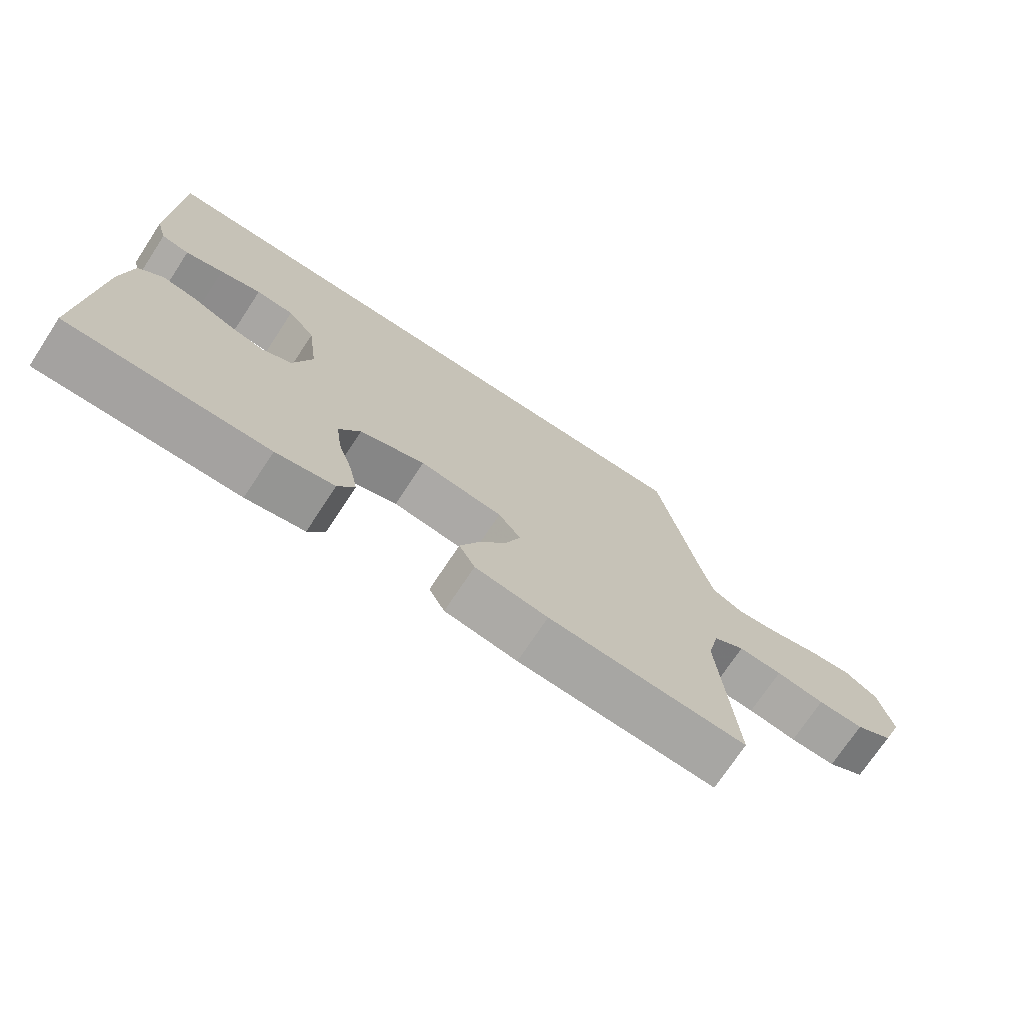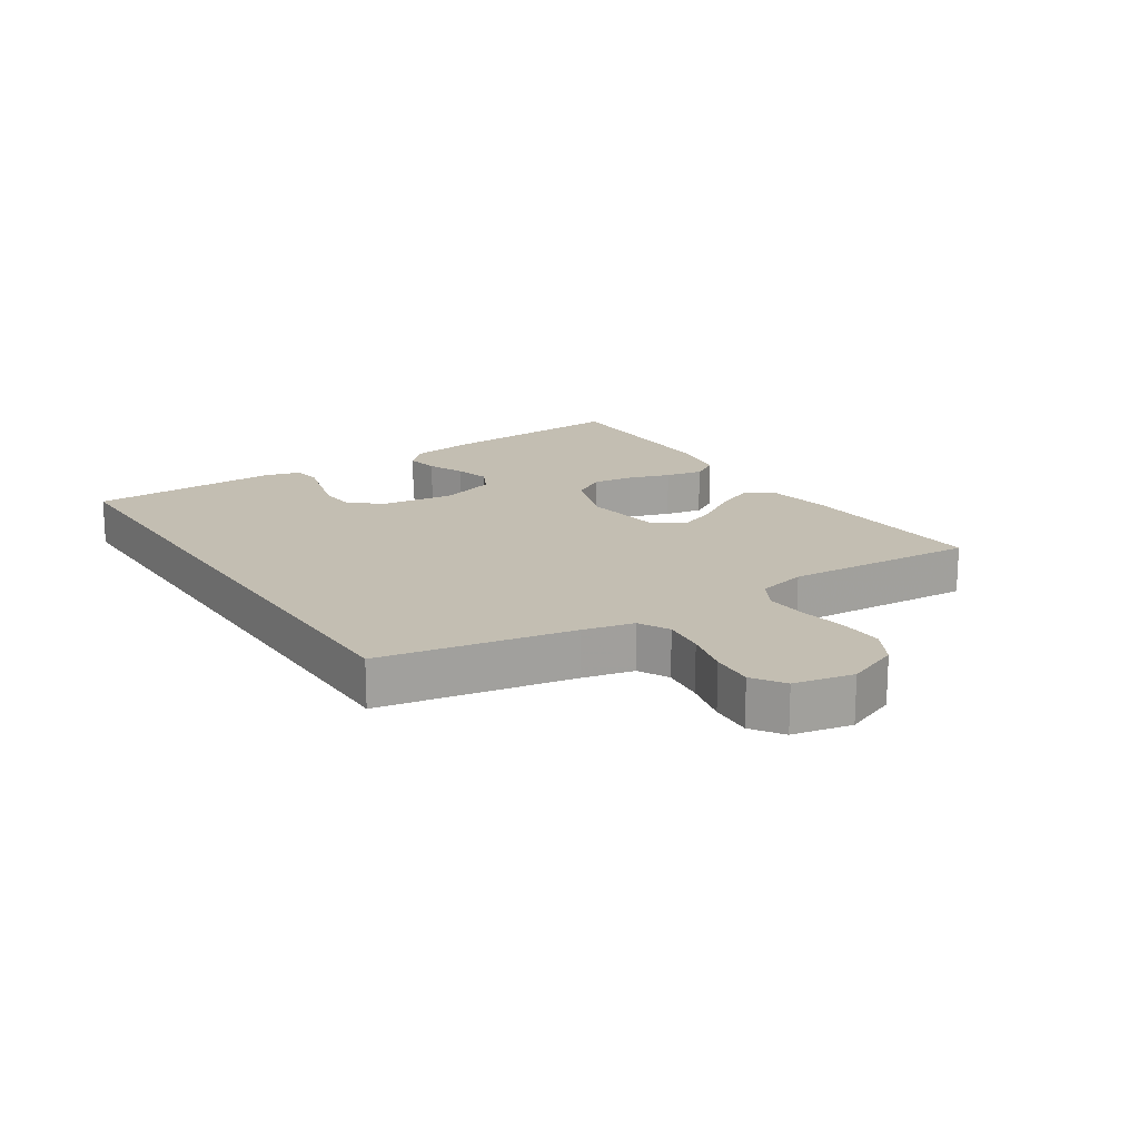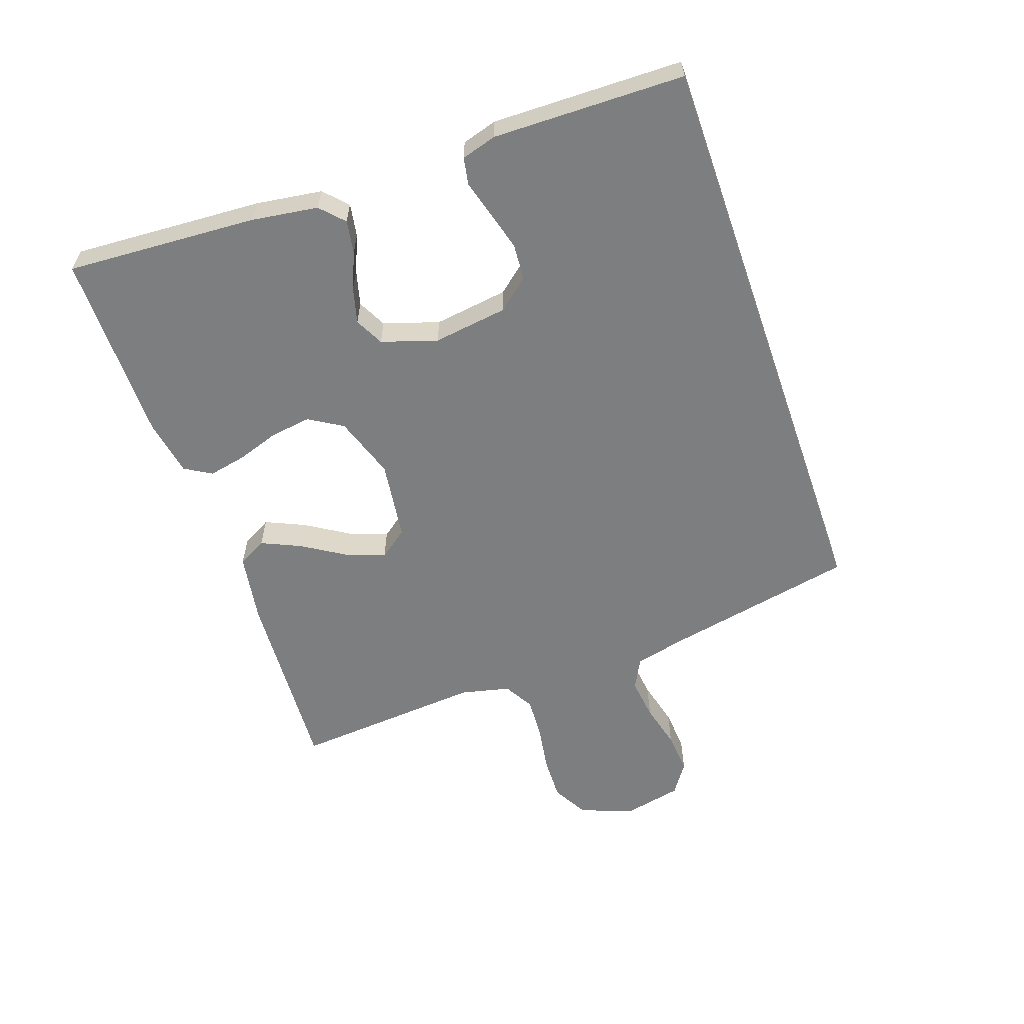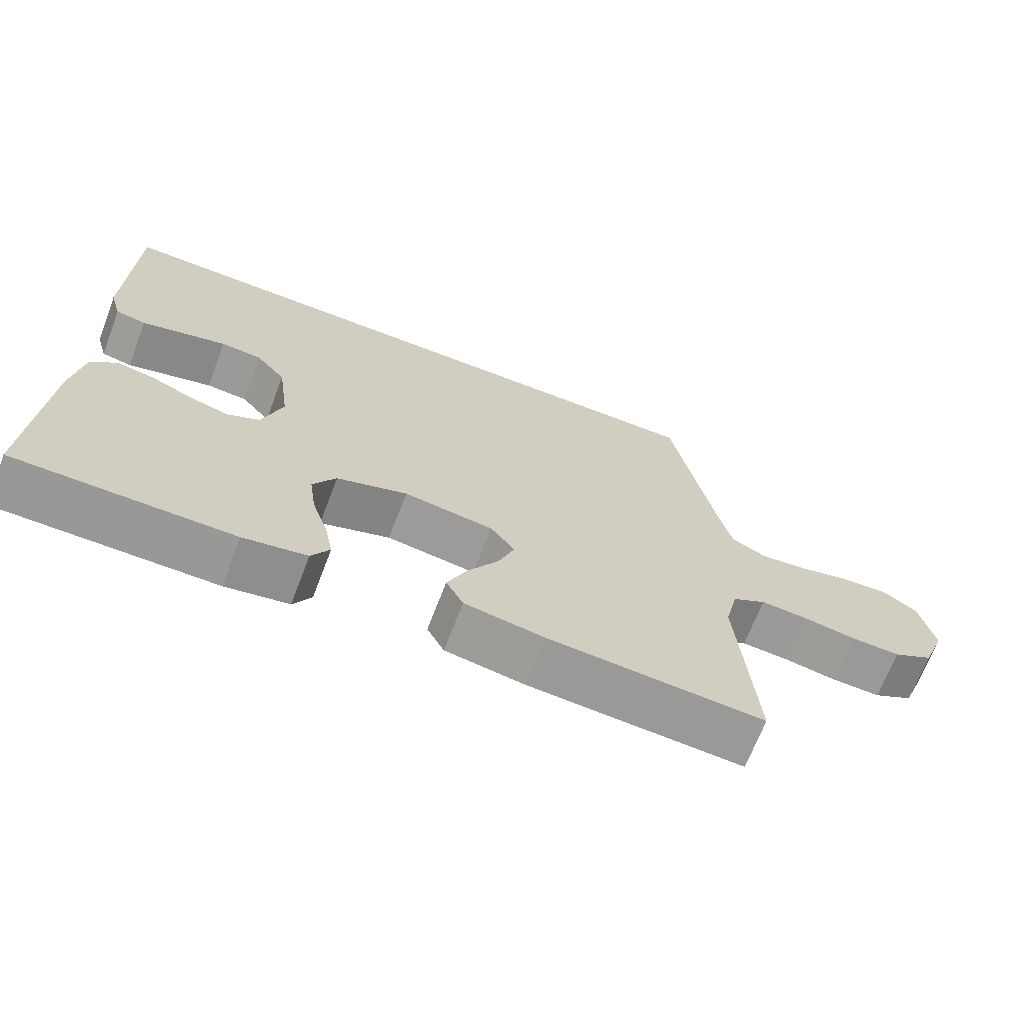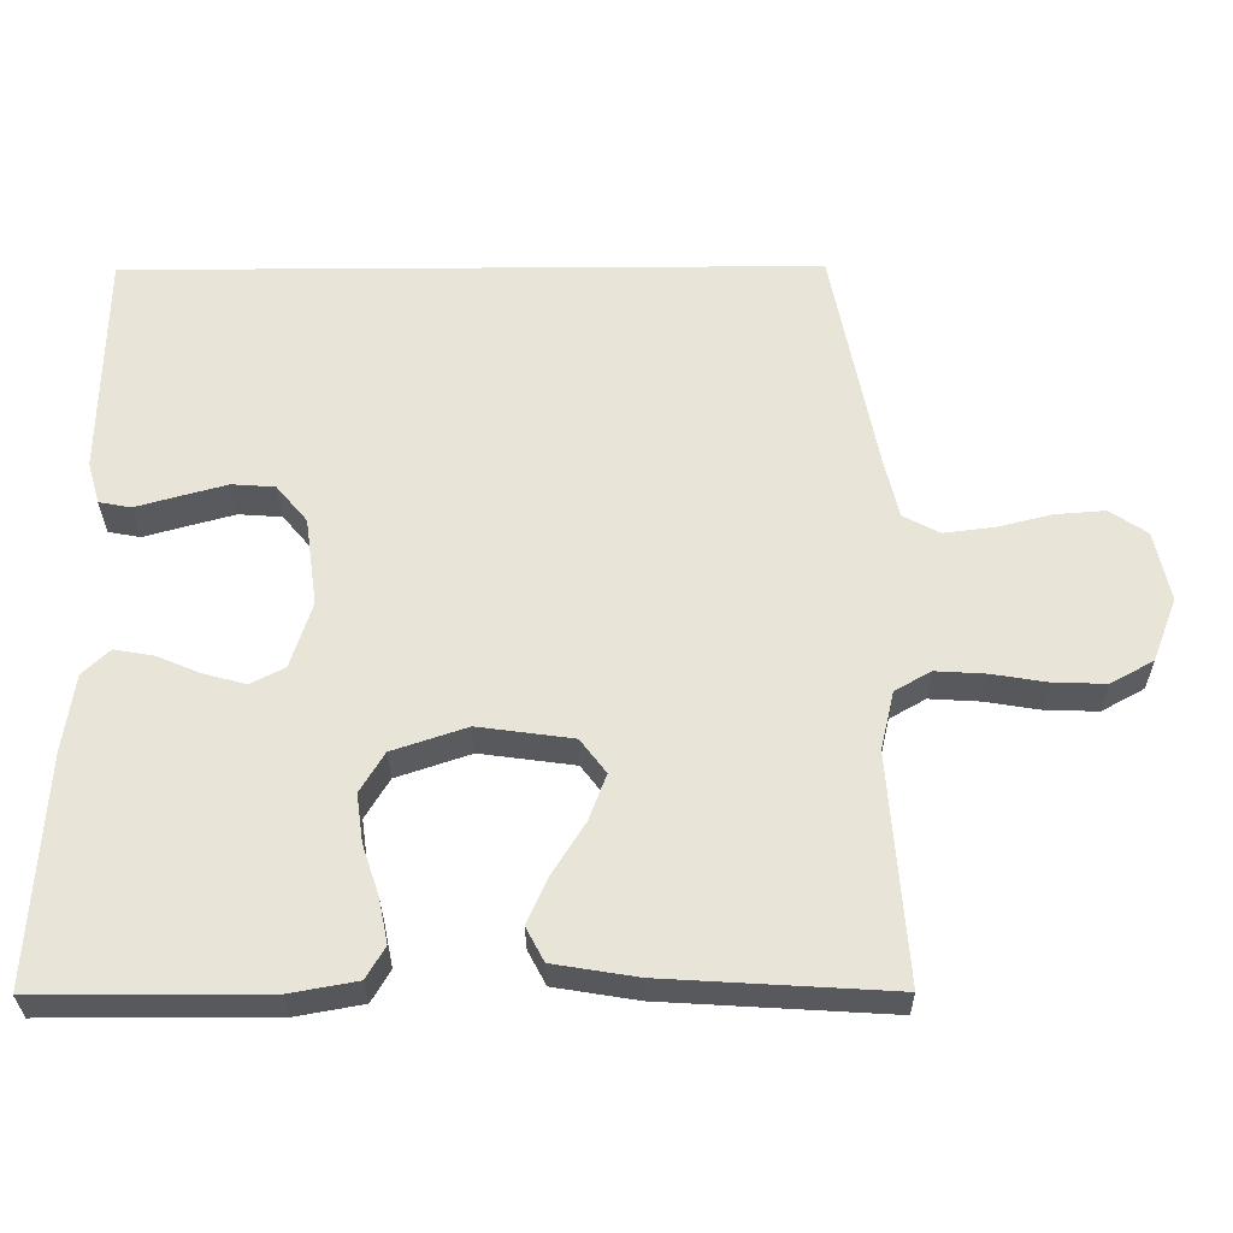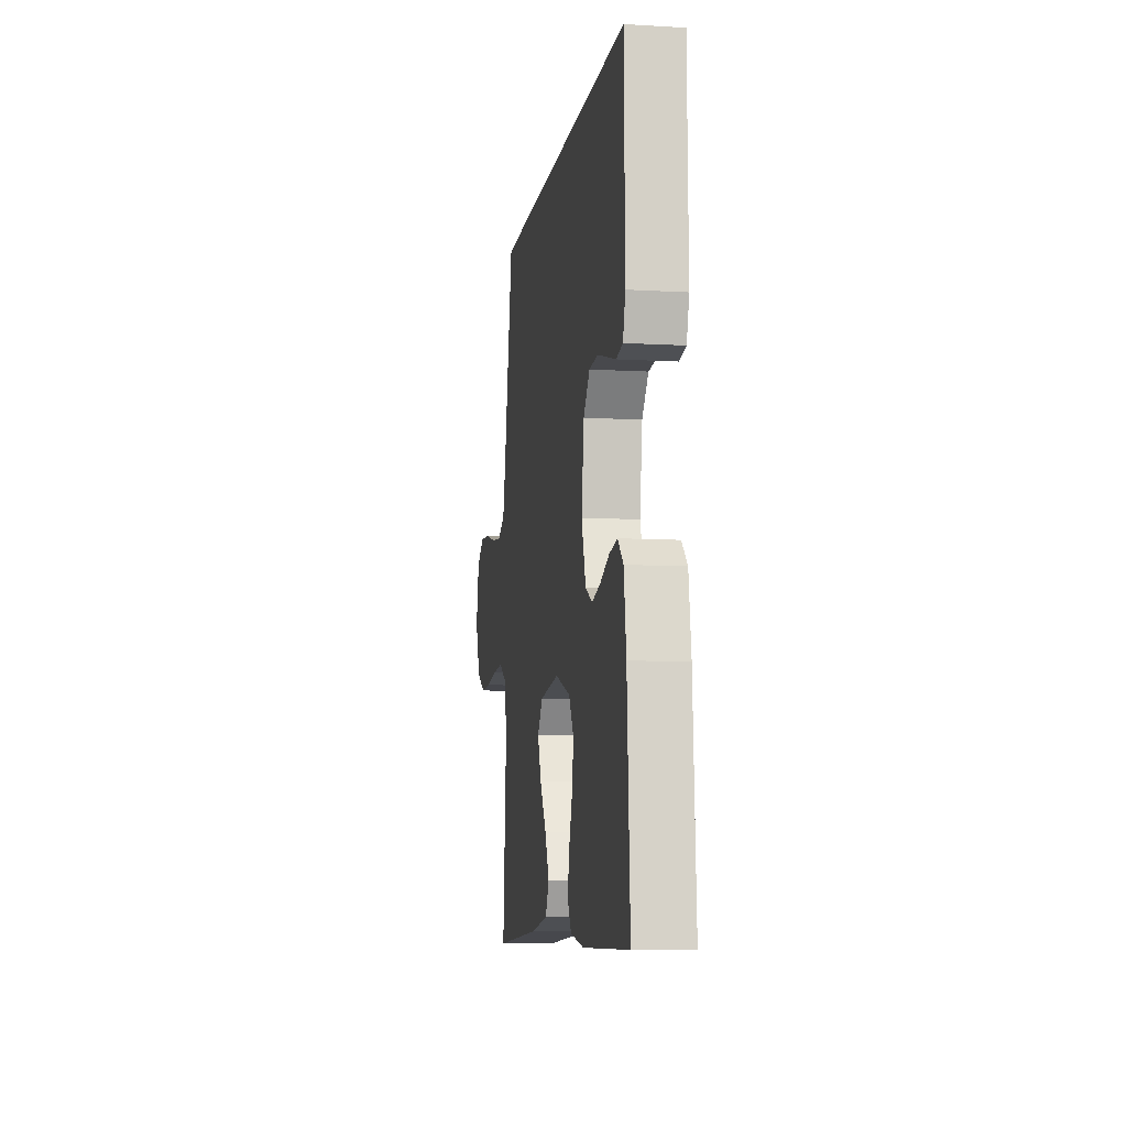
<metadata>
{"format":"obj","ext":"obj","renderer":"f3d","projection":"perspective","resolution":1024,"background":"white","views":[{"elev":-72.7,"azim":-33.4,"up":"+Z"},{"elev":17.5,"azim":56.5,"up":"+Y"},{"elev":-59.3,"azim":-70.7,"up":"+Y"},{"elev":-68.4,"azim":-21.0,"up":"+Z"},{"elev":-29.7,"azim":0.5,"up":"+Z"},{"elev":-8.5,"azim":-98.9,"up":"+Z"}]}
</metadata>
<code>
v 0.5 0.07 -0.5
v 0.2 0.07 -0.482
v 0.09 0.07 -0.464
v 0.066 0.07 -0.419
v 0.094 0.07 -0.357
v 0.136 0.07 -0.29
v 0.159 0.07 -0.229
v 0.125 0.07 -0.184
v 0 0.07 -0.167
v -0.098 0.07 -0.2
v -0.13 0.07 -0.253
v -0.121 0.07 -0.317
v -0.099 0.07 -0.383
v -0.087 0.07 -0.442
v -0.112 0.07 -0.484
v -0.2 0.07 -0.5
v -0.5 0.07 -0.5
v -0.482 0.07 -0.2
v -0.467 0.07 -0.096
v -0.431 0.07 -0.062
v -0.379 0.07 -0.071
v -0.322 0.07 -0.095
v -0.266 0.07 -0.11
v -0.221 0.07 -0.087
v -0.193 0.07 0
v -0.209 0.07 0.117
v -0.25 0.07 0.166
v -0.307 0.07 0.17
v -0.369 0.07 0.153
v -0.426 0.07 0.137
v -0.468 0.07 0.145
v -0.484 0.07 0.2
v -0.479 0.07 0.5
v 0.439 0.07 0.5
v 0.498 0.07 0.2
v 0.517 0.07 0.12
v 0.565 0.07 0.095
v 0.631 0.07 0.103
v 0.703 0.07 0.121
v 0.769 0.07 0.126
v 0.818 0.07 0.093
v 0.838 0.07 0
v 0.806 0.07 -0.083
v 0.75 0.07 -0.114
v 0.681 0.07 -0.112
v 0.608 0.07 -0.1
v 0.542 0.07 -0.096
v 0.495 0.07 -0.123
v 0.477 0.07 -0.2
v 0.5 0 -0.5
v 0.2 0 -0.482
v 0.09 0 -0.464
v 0.066 0 -0.419
v 0.094 0 -0.357
v 0.136 0 -0.29
v 0.159 0 -0.229
v 0.125 0 -0.184
v 0 0 -0.167
v -0.098 0 -0.2
v -0.13 0 -0.253
v -0.121 0 -0.317
v -0.099 0 -0.383
v -0.087 0 -0.442
v -0.112 0 -0.484
v -0.2 0 -0.5
v -0.5 0 -0.5
v -0.482 0 -0.2
v -0.467 0 -0.096
v -0.431 0 -0.062
v -0.379 0 -0.071
v -0.322 0 -0.095
v -0.266 0 -0.11
v -0.221 0 -0.087
v -0.193 0 0
v -0.209 0 0.117
v -0.25 0 0.166
v -0.307 0 0.17
v -0.369 0 0.153
v -0.426 0 0.137
v -0.468 0 0.145
v -0.484 0 0.2
v -0.479 0 0.5
v 0.439 0 0.5
v 0.498 0 0.2
v 0.517 0 0.12
v 0.565 0 0.095
v 0.631 0 0.103
v 0.703 0 0.121
v 0.769 0 0.126
v 0.818 0 0.093
v 0.838 0 0
v 0.806 0 -0.083
v 0.75 0 -0.114
v 0.681 0 -0.112
v 0.608 0 -0.1
v 0.542 0 -0.096
v 0.495 0 -0.123
v 0.477 0 -0.2
f 44 45 46
f 43 44 46
f 42 43 46
f 41 42 46
f 40 41 46
f 39 40 46
f 38 39 46
f 37 38 46 47
f 36 37 47 48
f 32 33 34 35
f 29 30 31 32
f 28 29 32
f 32 35 36
f 28 32 36
f 27 28 36
f 20 21 22
f 19 20 22
f 18 19 22
f 17 18 22
f 16 17 22
f 15 16 22
f 14 15 22
f 13 14 22
f 12 13 22
f 11 12 22 23
f 10 11 23 24
f 4 5 6
f 3 4 6
f 2 3 6
f 1 2 6
f 49 1 6
f 49 6 7
f 36 48 49
f 27 36 49
f 26 27 49
f 25 26 49
f 9 10 24 25
f 8 9 25 49
f 7 8 49
f 95 94 93
f 95 93 92
f 95 92 91
f 95 91 90
f 95 90 89
f 95 89 88
f 95 88 87
f 96 95 87 86
f 97 96 86 85
f 84 83 82 81
f 81 80 79 78
f 81 78 77
f 85 84 81
f 85 81 77
f 85 77 76
f 71 70 69
f 71 69 68
f 71 68 67
f 71 67 66
f 71 66 65
f 71 65 64
f 71 64 63
f 71 63 62
f 71 62 61
f 72 71 61 60
f 73 72 60 59
f 55 54 53
f 55 53 52
f 55 52 51
f 55 51 50
f 55 50 98
f 56 55 98
f 98 97 85
f 98 85 76
f 98 76 75
f 98 75 74
f 74 73 59 58
f 98 74 58 57
f 98 57 56
f 1 50 51 2
f 2 51 52 3
f 3 52 53 4
f 4 53 54 5
f 5 54 55 6
f 6 55 56 7
f 7 56 57 8
f 8 57 58 9
f 9 58 59 10
f 10 59 60 11
f 11 60 61 12
f 12 61 62 13
f 13 62 63 14
f 14 63 64 15
f 15 64 65 16
f 16 65 66 17
f 17 66 67 18
f 18 67 68 19
f 19 68 69 20
f 20 69 70 21
f 21 70 71 22
f 22 71 72 23
f 23 72 73 24
f 24 73 74 25
f 25 74 75 26
f 26 75 76 27
f 27 76 77 28
f 28 77 78 29
f 29 78 79 30
f 30 79 80 31
f 31 80 81 32
f 32 81 82 33
f 33 82 83 34
f 34 83 84 35
f 35 84 85 36
f 36 85 86 37
f 37 86 87 38
f 38 87 88 39
f 39 88 89 40
f 40 89 90 41
f 41 90 91 42
f 42 91 92 43
f 43 92 93 44
f 44 93 94 45
f 45 94 95 46
f 46 95 96 47
f 47 96 97 48
f 48 97 98 49
f 49 98 50 1

</code>
